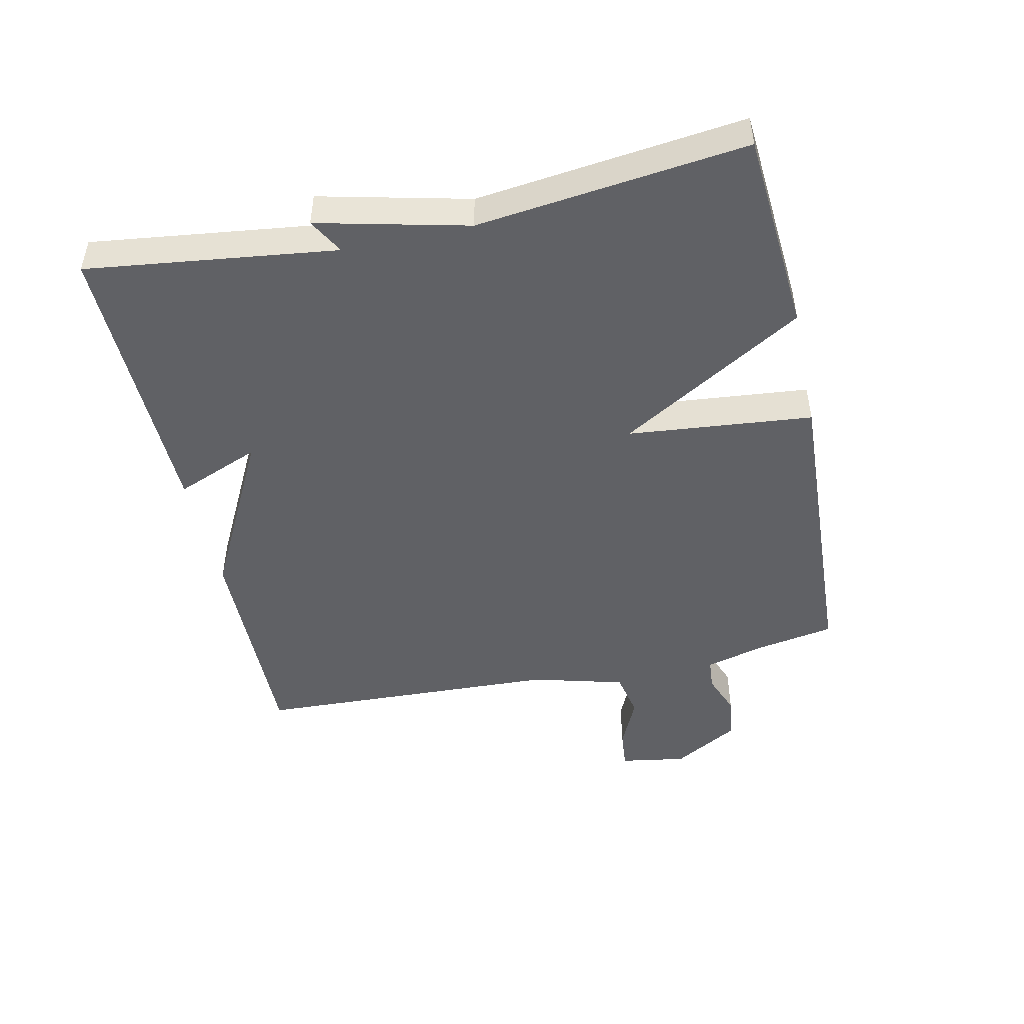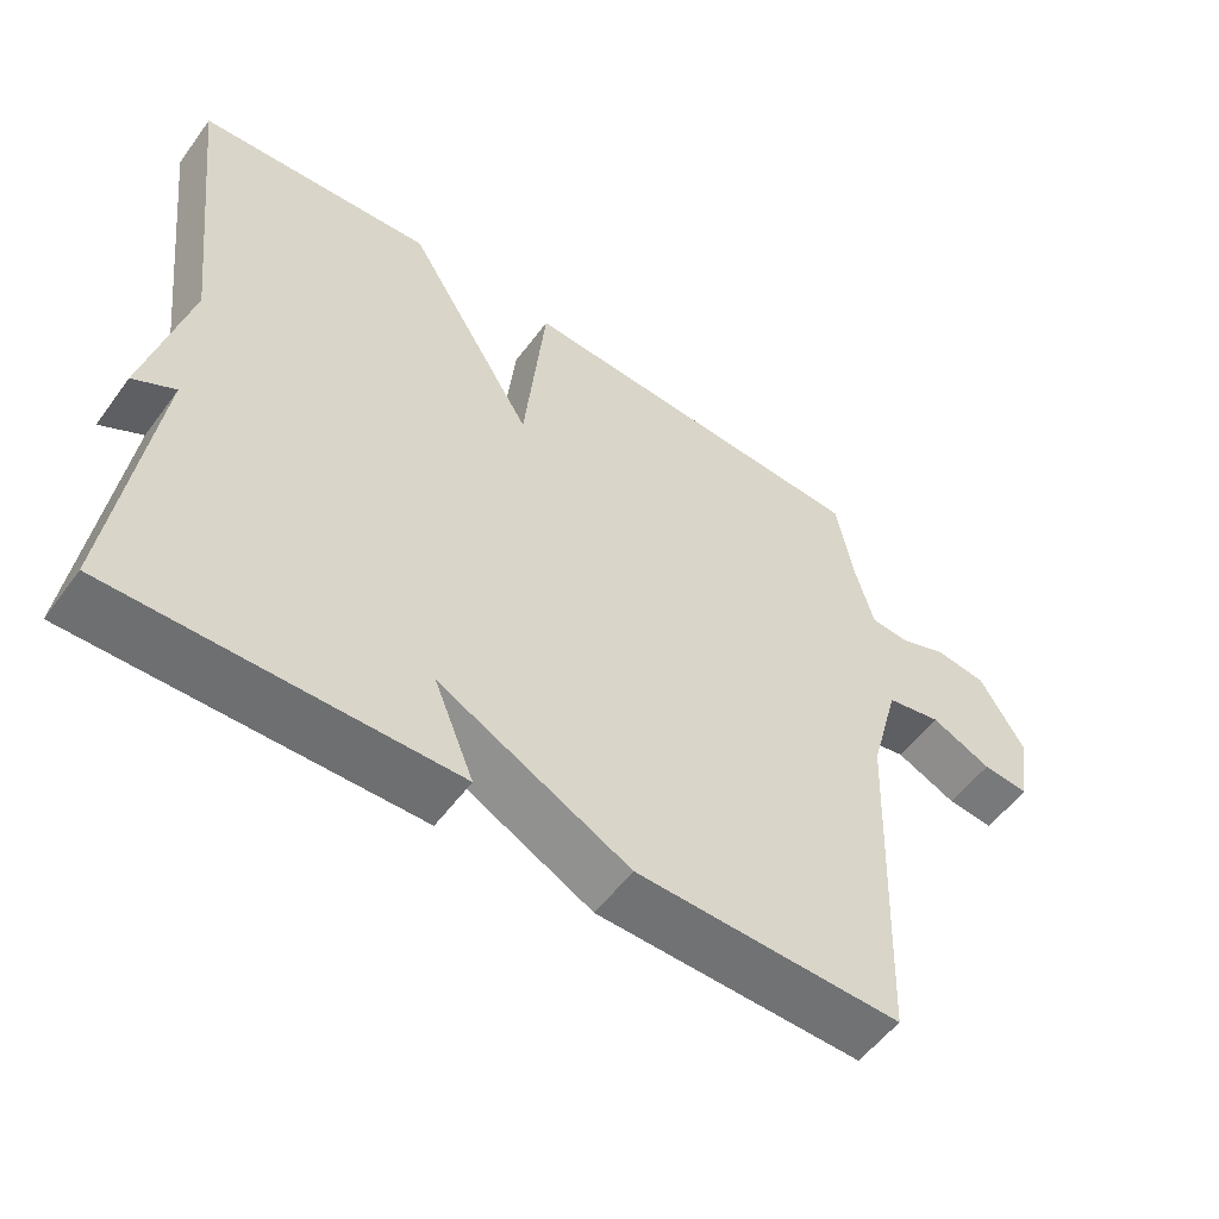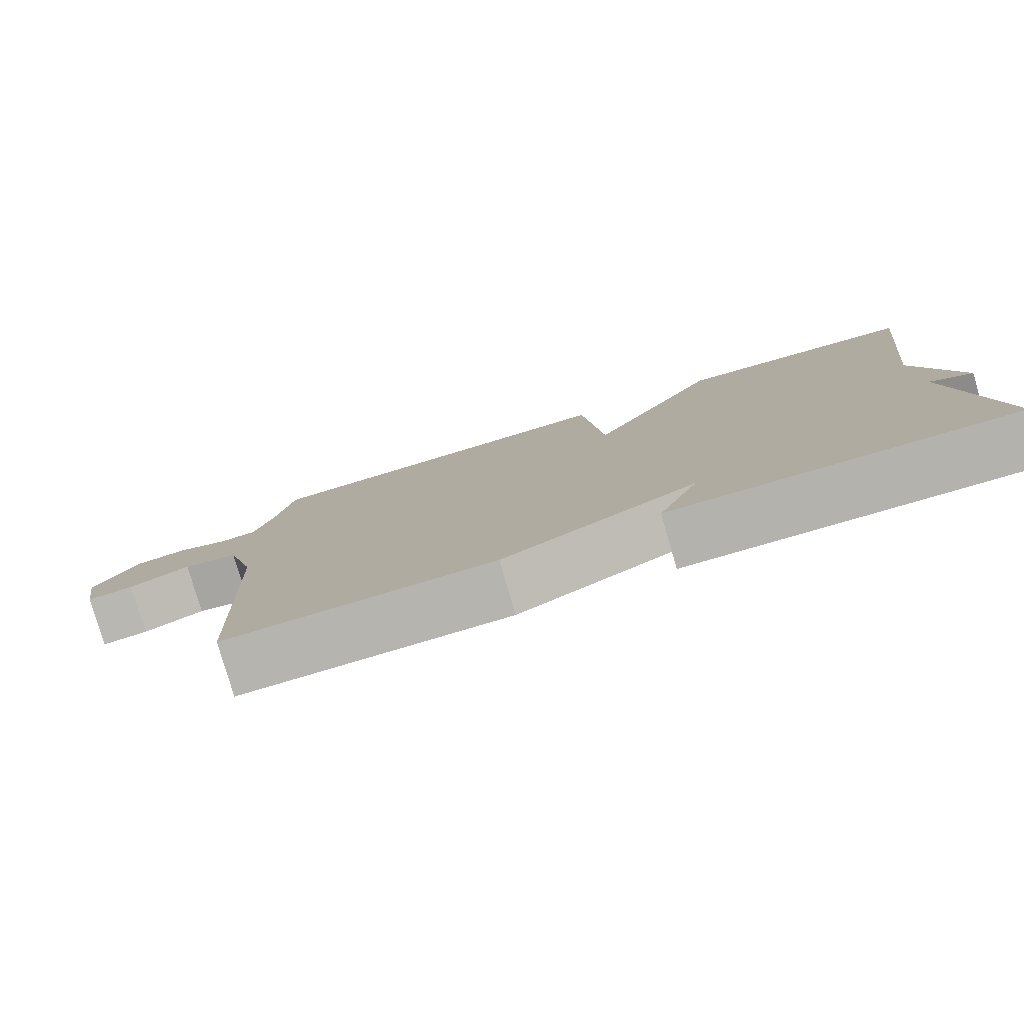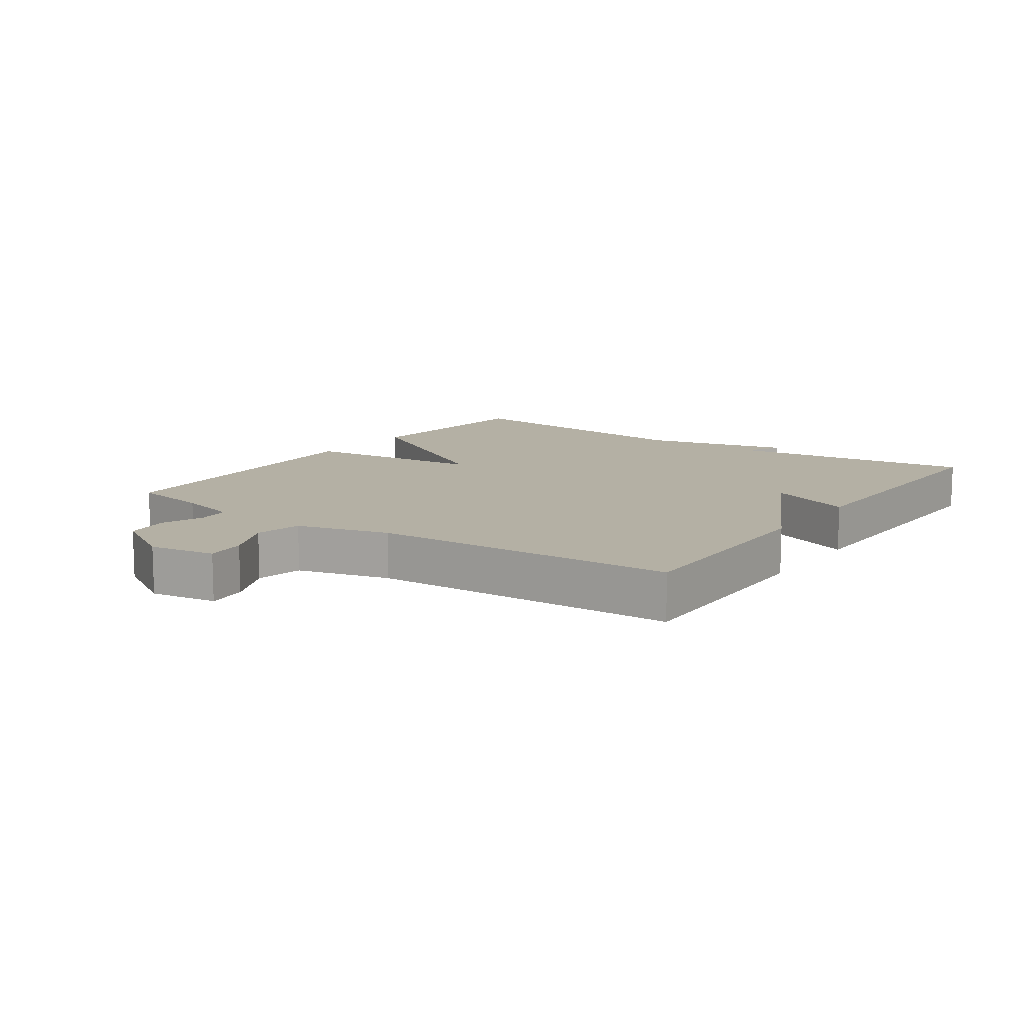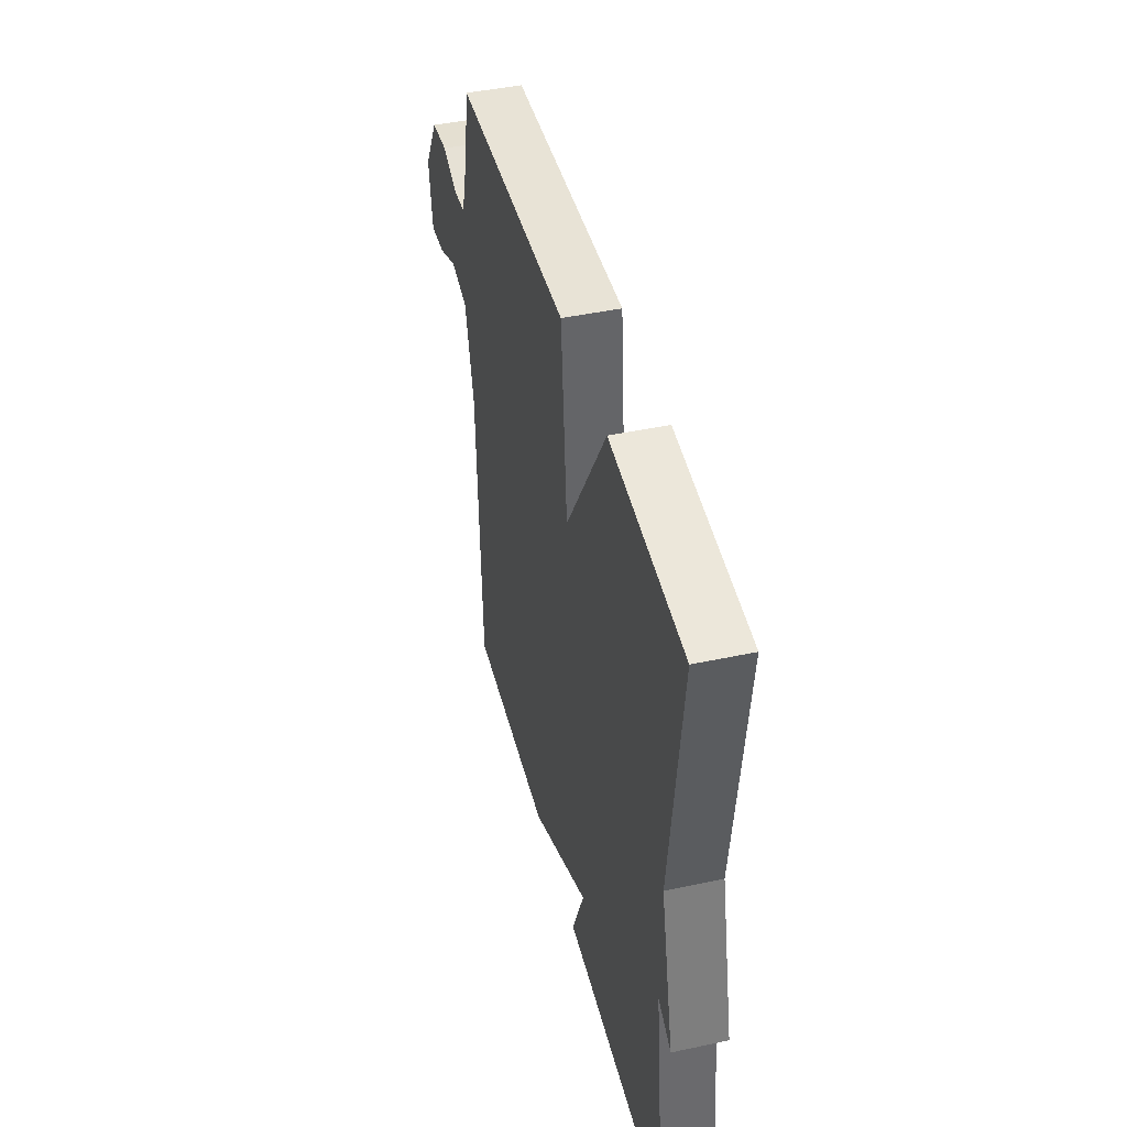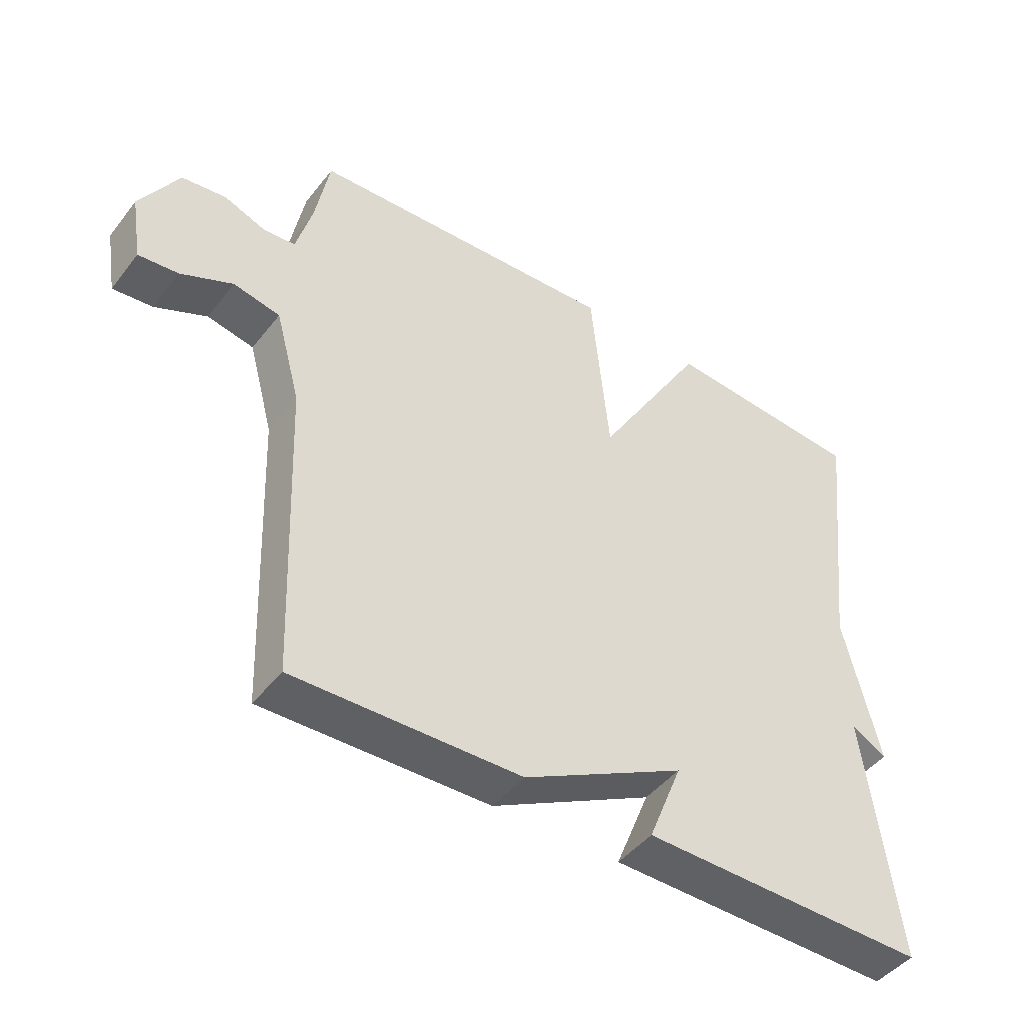
<metadata>
{"format":"obj","ext":"obj","renderer":"f3d","projection":"perspective","resolution":1024,"background":"white","views":[{"elev":-47.5,"azim":-77.7,"up":"+Y"},{"elev":-55.0,"azim":-35.8,"up":"+Z"},{"elev":-79.9,"azim":-163.7,"up":"+Z"},{"elev":11.5,"azim":125.2,"up":"+Y"},{"elev":44.7,"azim":-104.0,"up":"+Z"},{"elev":-45.7,"azim":144.4,"up":"+Z"}]}
</metadata>
<code>
v 0.5 0.07 0.5
v 0.522 0.07 0.378
v 0.547 0.07 0.285
v 0.597 0.07 0.281
v 0.662 0.07 0.306
v 0.731 0.07 0.297
v 0.791 0.07 0.194
v 0.774 0.07 0.091
v 0.712 0.07 0.097
v 0.631 0.07 0.134
v 0.558 0.07 0.119
v 0.519 0.07 -0.025
v 0.5 0.07 -0.5
v 0.148 0.07 -0.493
v -0.105 0.07 -0.362
v -0.052 0.07 -0.493
v -0.5 0.07 -0.5
v -0.451 0.07 -0.115
v -0.506 0.07 -0.146
v -0.451 0.07 0.085
v -0.5 0.07 0.5
v -0.186 0.07 0.524
v -0.014 0.07 0.237
v 0.014 0.07 0.524
v 0.5 0 0.5
v 0.522 0 0.378
v 0.547 0 0.285
v 0.597 0 0.281
v 0.662 0 0.306
v 0.731 0 0.297
v 0.791 0 0.194
v 0.774 0 0.091
v 0.712 0 0.097
v 0.631 0 0.134
v 0.558 0 0.119
v 0.519 0 -0.025
v 0.5 0 -0.5
v 0.148 0 -0.493
v -0.105 0 -0.362
v -0.052 0 -0.493
v -0.5 0 -0.5
v -0.451 0 -0.115
v -0.506 0 -0.146
v -0.451 0 0.085
v -0.5 0 0.5
v -0.186 0 0.524
v -0.014 0 0.237
v 0.014 0 0.524
f 23 24 1 2
f 20 21 22 23
f 18 19 20 23
f 18 23 2 3
f 15 16 17 18
f 14 15 18
f 13 14 18
f 12 13 18
f 18 3 4
f 12 18 4
f 11 12 4
f 5 6 7
f 4 5 7
f 11 4 7
f 10 11 7
f 7 8 9 10
f 26 25 48 47
f 47 46 45 44
f 47 44 43 42
f 27 26 47 42
f 42 41 40 39
f 42 39 38
f 42 38 37
f 42 37 36
f 28 27 42
f 28 42 36
f 28 36 35
f 31 30 29
f 31 29 28
f 31 28 35
f 31 35 34
f 34 33 32 31
f 1 25 26 2
f 2 26 27 3
f 3 27 28 4
f 4 28 29 5
f 5 29 30 6
f 6 30 31 7
f 7 31 32 8
f 8 32 33 9
f 9 33 34 10
f 10 34 35 11
f 11 35 36 12
f 12 36 37 13
f 13 37 38 14
f 14 38 39 15
f 15 39 40 16
f 16 40 41 17
f 17 41 42 18
f 18 42 43 19
f 19 43 44 20
f 20 44 45 21
f 21 45 46 22
f 22 46 47 23
f 23 47 48 24
f 24 48 25 1

</code>
